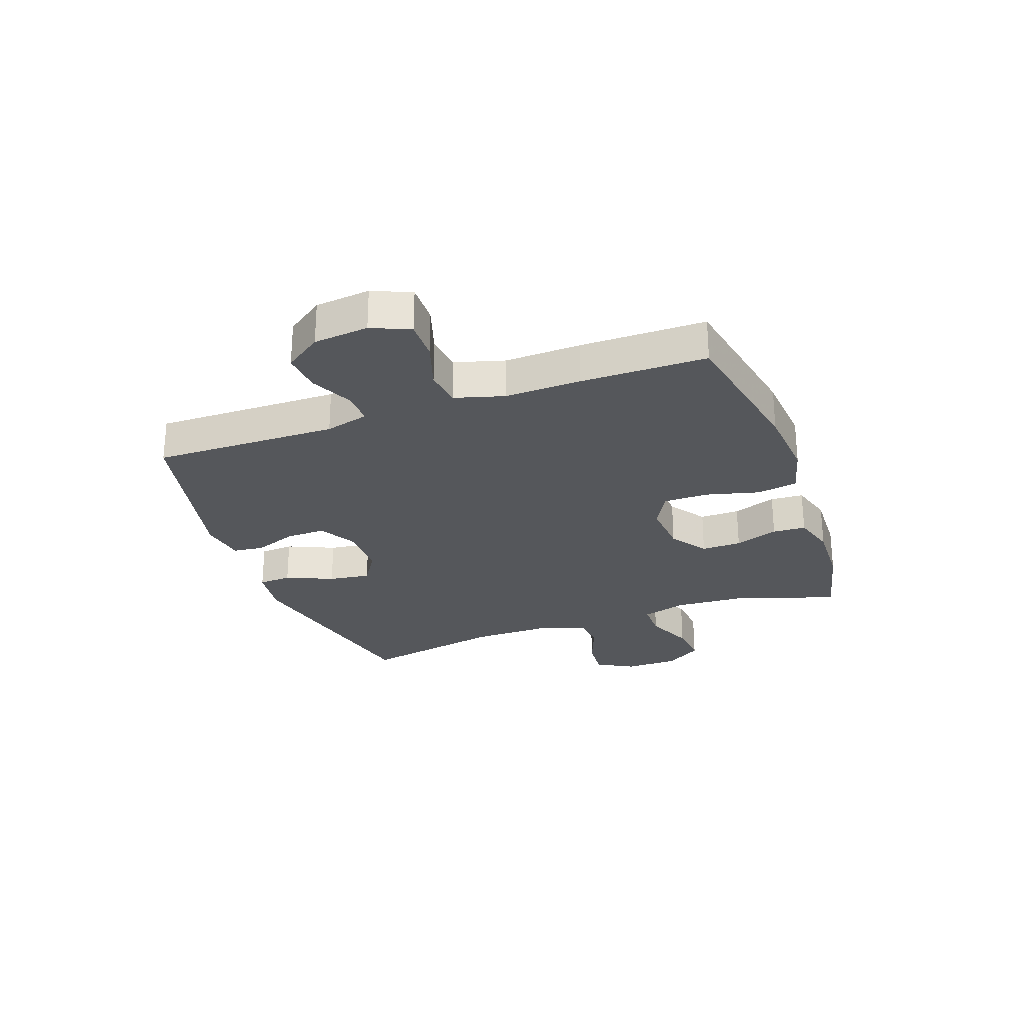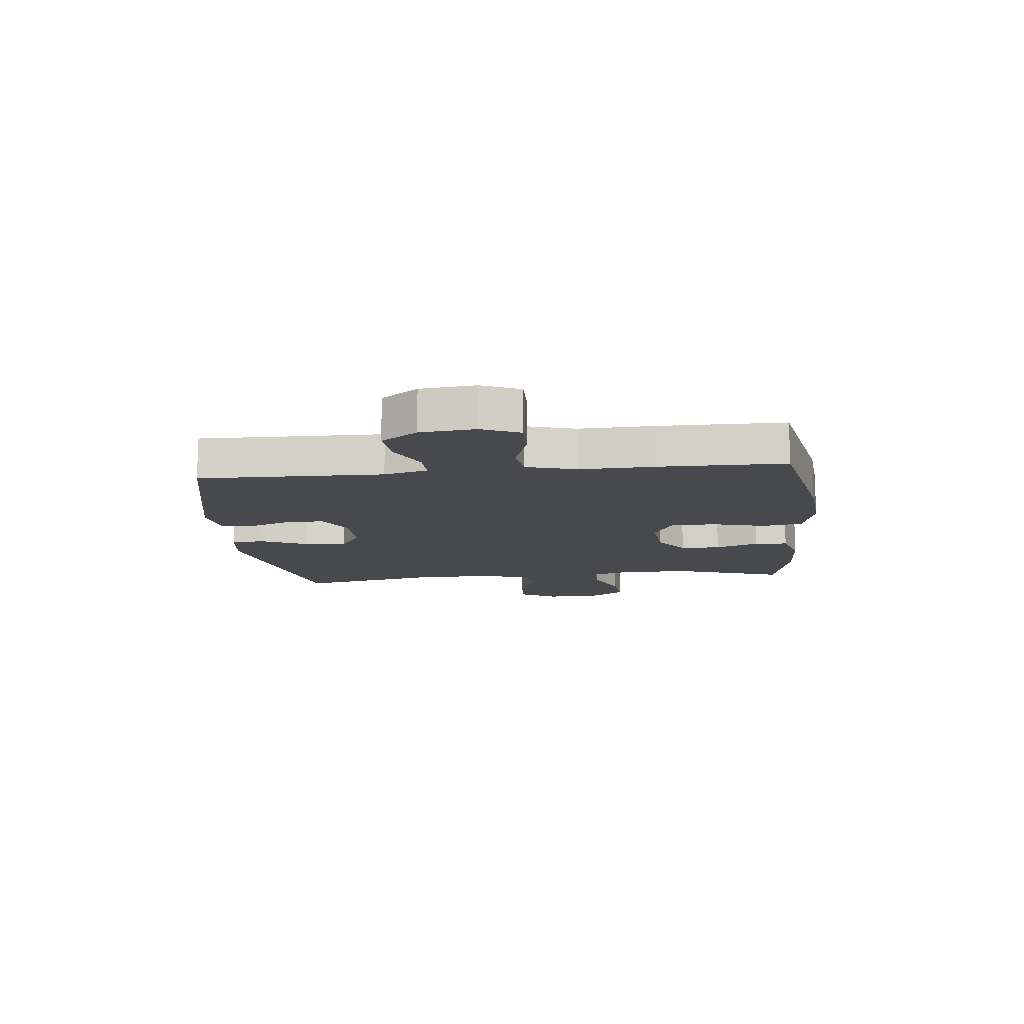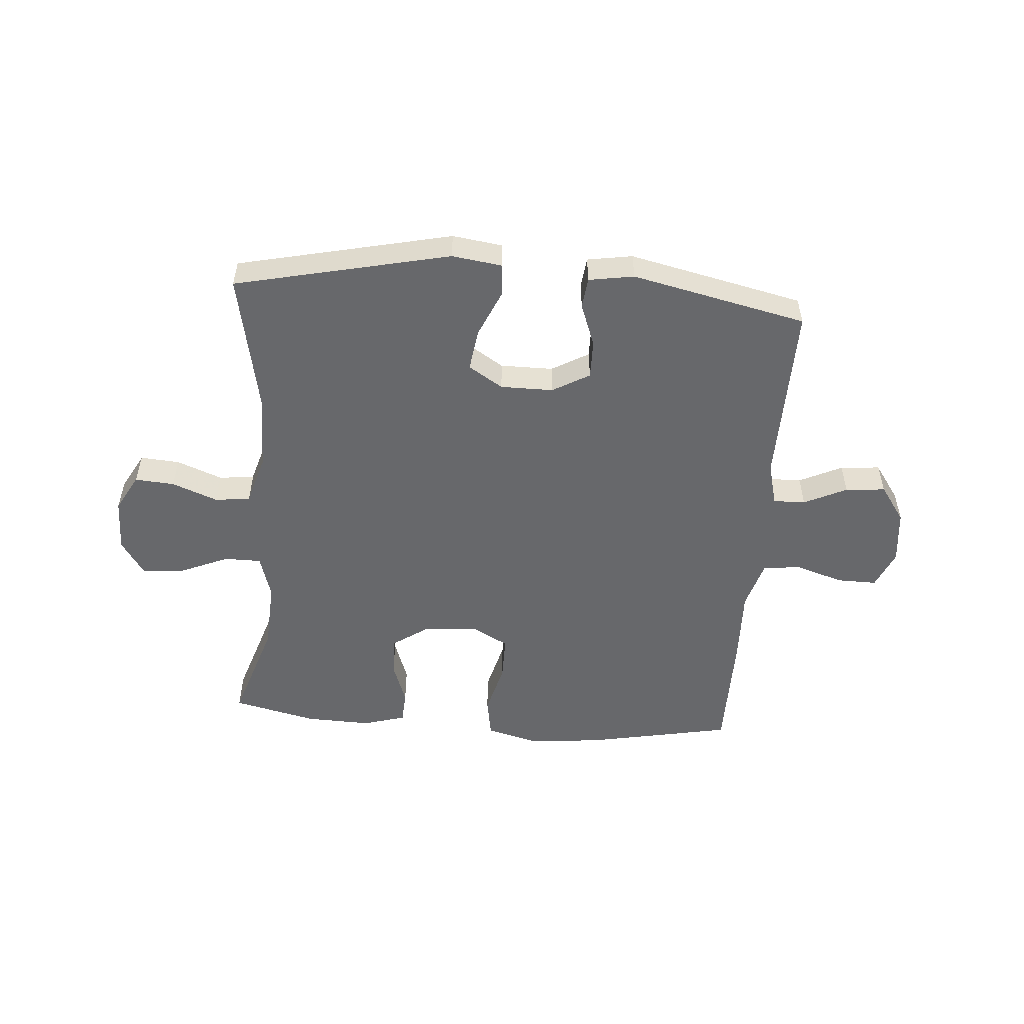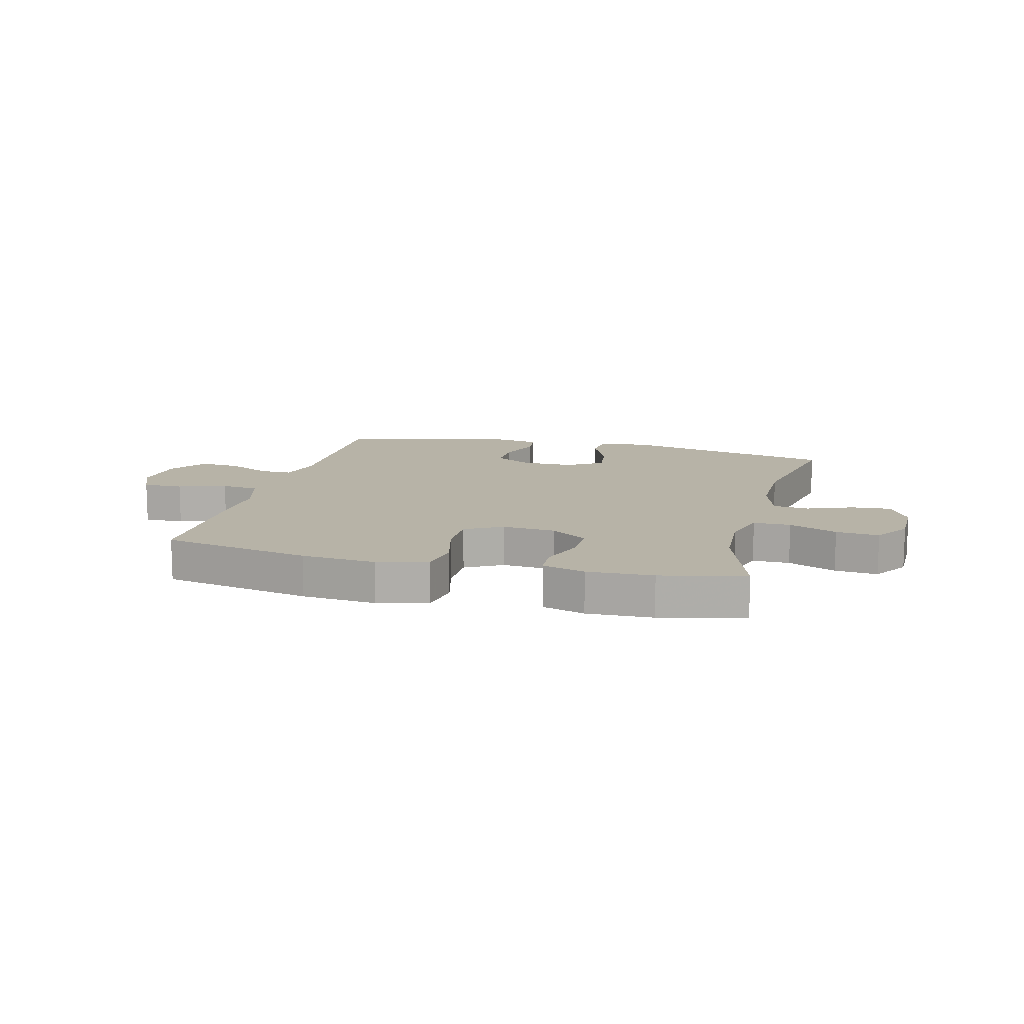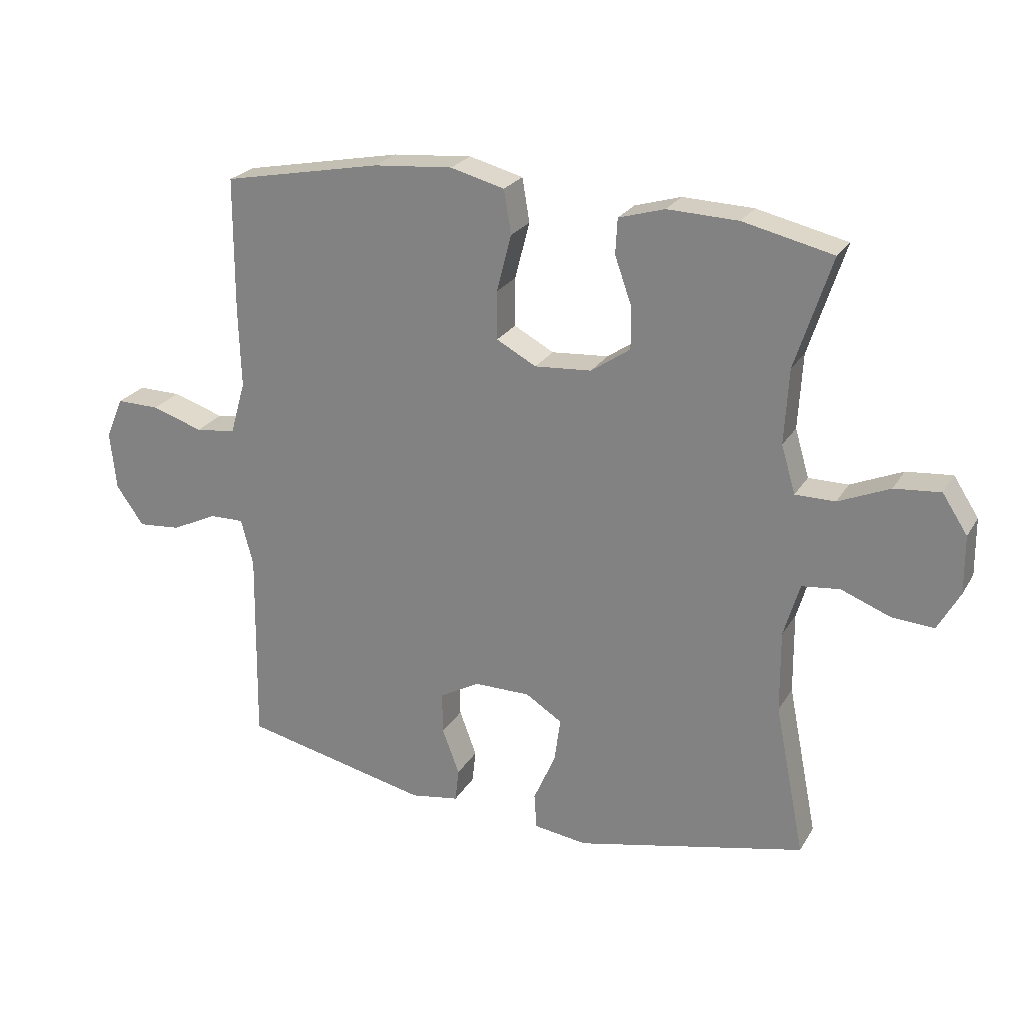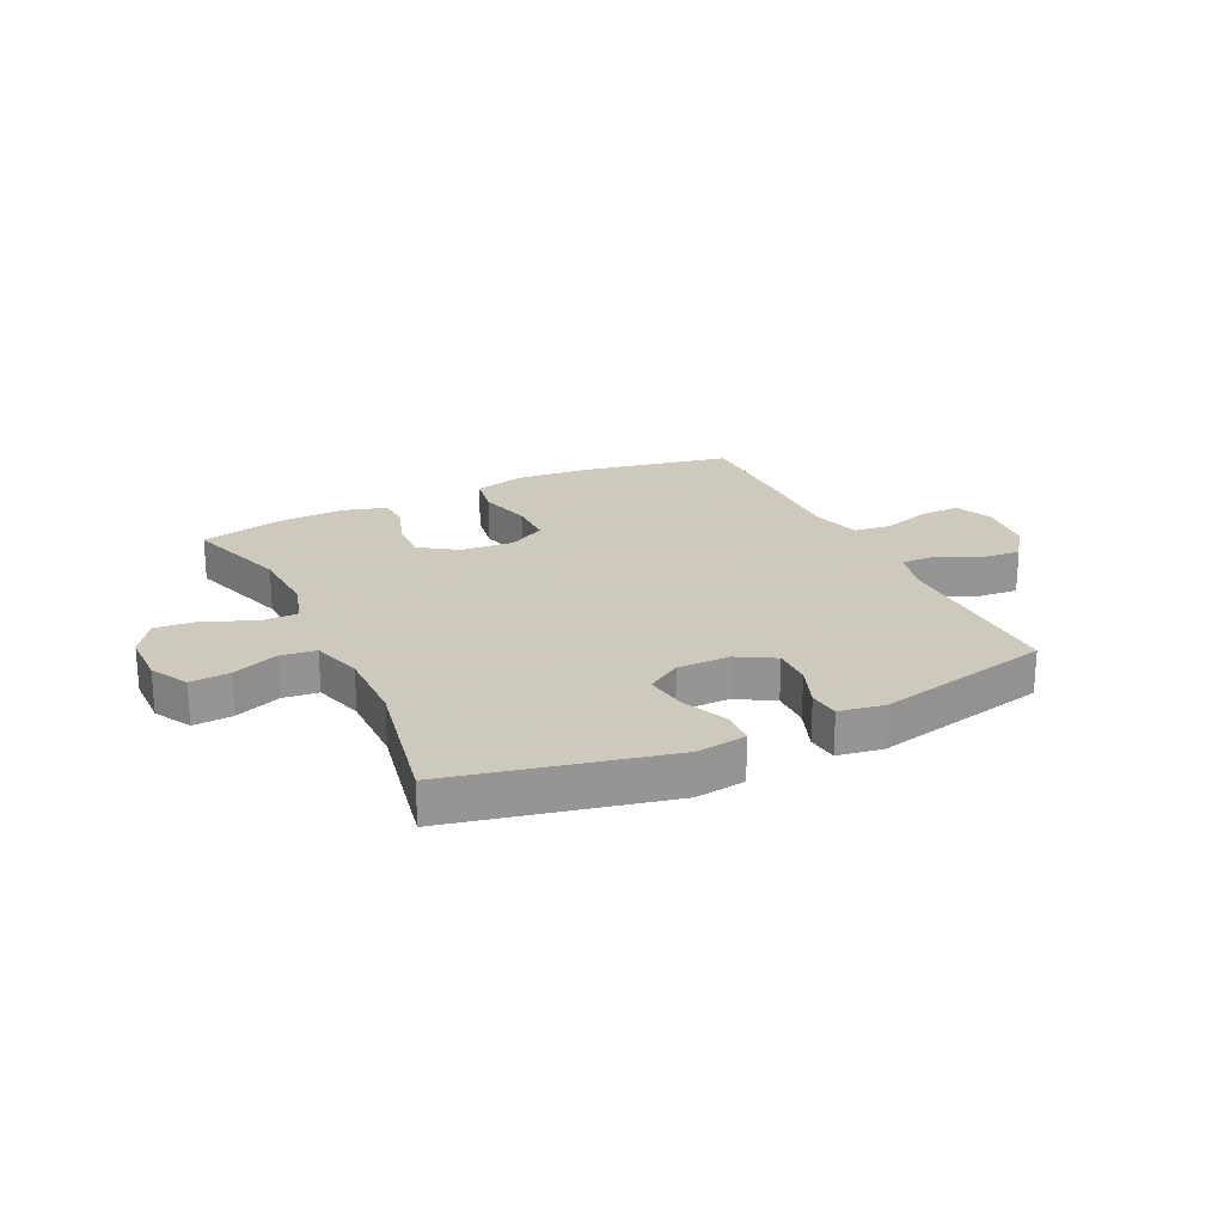
<metadata>
{"format":"obj","ext":"obj","renderer":"f3d","projection":"perspective","resolution":1024,"background":"white","views":[{"elev":-26.9,"azim":-70.2,"up":"+Y"},{"elev":-12.5,"azim":-84.0,"up":"+Y"},{"elev":-52.4,"azim":175.6,"up":"+Y"},{"elev":12.6,"azim":14.4,"up":"+Y"},{"elev":24.1,"azim":23.8,"up":"+Z"},{"elev":22.6,"azim":154.4,"up":"+Y"}]}
</metadata>
<code>
v 0.5 0.07 0.5
v 0.441 0.07 0.319
v 0.434 0.07 0.197
v 0.457 0.07 0.119
v 0.522 0.07 0.119
v 0.606 0.07 0.155
v 0.681 0.07 0.162
v 0.722 0.07 0.099
v 0.723 0.07 0.005
v 0.687 0.07 -0.06
v 0.618 0.07 -0.055
v 0.538 0.07 -0.024
v 0.476 0.07 -0.031
v 0.45 0.07 -0.119
v 0.451 0.07 -0.252
v 0.5 0.07 -0.5
v 0.124 0.07 -0.584
v 0.037 0.07 -0.572
v 0.033 0.07 -0.514
v 0.069 0.07 -0.432
v 0.079 0.07 -0.359
v 0.019 0.07 -0.321
v -0.073 0.07 -0.321
v -0.138 0.07 -0.358
v -0.137 0.07 -0.426
v -0.109 0.07 -0.501
v -0.115 0.07 -0.555
v -0.194 0.07 -0.568
v -0.5 0.07 -0.5
v -0.495 0.07 -0.178
v -0.515 0.07 -0.102
v -0.571 0.07 -0.103
v -0.646 0.07 -0.139
v -0.716 0.07 -0.145
v -0.761 0.07 -0.081
v -0.771 0.07 0.015
v -0.742 0.07 0.082
v -0.672 0.07 0.081
v -0.588 0.07 0.054
v -0.522 0.07 0.062
v -0.497 0.07 0.149
v -0.501 0.07 0.281
v -0.5 0.07 0.5
v -0.24 0.07 0.551
v -0.11 0.07 0.562
v -0.022 0.07 0.539
v -0.01 0.07 0.468
v -0.034 0.07 0.375
v -0.034 0.07 0.296
v 0.031 0.07 0.261
v 0.124 0.07 0.268
v 0.188 0.07 0.312
v 0.187 0.07 0.382
v 0.16 0.07 0.458
v 0.163 0.07 0.516
v 0.238 0.07 0.538
v 0.353 0.07 0.534
v 0.5 0 0.5
v 0.441 0 0.319
v 0.434 0 0.197
v 0.457 0 0.119
v 0.522 0 0.119
v 0.606 0 0.155
v 0.681 0 0.162
v 0.722 0 0.099
v 0.723 0 0.005
v 0.687 0 -0.06
v 0.618 0 -0.055
v 0.538 0 -0.024
v 0.476 0 -0.031
v 0.45 0 -0.119
v 0.451 0 -0.252
v 0.5 0 -0.5
v 0.124 0 -0.584
v 0.037 0 -0.572
v 0.033 0 -0.514
v 0.069 0 -0.432
v 0.079 0 -0.359
v 0.019 0 -0.321
v -0.073 0 -0.321
v -0.138 0 -0.358
v -0.137 0 -0.426
v -0.109 0 -0.501
v -0.115 0 -0.555
v -0.194 0 -0.568
v -0.5 0 -0.5
v -0.495 0 -0.178
v -0.515 0 -0.102
v -0.571 0 -0.103
v -0.646 0 -0.139
v -0.716 0 -0.145
v -0.761 0 -0.081
v -0.771 0 0.015
v -0.742 0 0.082
v -0.672 0 0.081
v -0.588 0 0.054
v -0.522 0 0.062
v -0.497 0 0.149
v -0.501 0 0.281
v -0.5 0 0.5
v -0.24 0 0.551
v -0.11 0 0.562
v -0.022 0 0.539
v -0.01 0 0.468
v -0.034 0 0.375
v -0.034 0 0.296
v 0.031 0 0.261
v 0.124 0 0.268
v 0.188 0 0.312
v 0.187 0 0.382
v 0.16 0 0.458
v 0.163 0 0.516
v 0.238 0 0.538
v 0.353 0 0.534
f 56 57 1 2
f 53 54 55 56
f 52 53 56 2
f 51 52 2 3
f 50 51 3 4
f 45 46 47 48
f 45 48 49
f 44 45 49
f 41 42 43 44
f 40 41 44 49
f 36 37 38 39
f 36 39 40
f 35 36 40
f 32 33 34 35
f 31 32 35 40
f 30 31 40 49
f 25 26 27 28
f 24 25 28 29
f 23 24 29 30
f 17 18 19 20
f 15 16 17 20
f 14 15 20 21
f 13 14 21 22
f 9 10 11 12
f 9 12 13
f 8 9 13
f 5 6 7 8
f 4 5 8 13
f 50 4 13 22
f 30 49 50
f 22 23 30 50
f 59 58 114 113
f 113 112 111 110
f 59 113 110 109
f 60 59 109 108
f 61 60 108 107
f 105 104 103 102
f 106 105 102
f 106 102 101
f 101 100 99 98
f 106 101 98 97
f 96 95 94 93
f 97 96 93
f 97 93 92
f 92 91 90 89
f 97 92 89 88
f 106 97 88 87
f 85 84 83 82
f 86 85 82 81
f 87 86 81 80
f 77 76 75 74
f 77 74 73 72
f 78 77 72 71
f 79 78 71 70
f 69 68 67 66
f 70 69 66
f 70 66 65
f 65 64 63 62
f 70 65 62 61
f 79 70 61 107
f 107 106 87
f 107 87 80 79
f 1 58 59 2
f 2 59 60 3
f 3 60 61 4
f 4 61 62 5
f 5 62 63 6
f 6 63 64 7
f 7 64 65 8
f 8 65 66 9
f 9 66 67 10
f 10 67 68 11
f 11 68 69 12
f 12 69 70 13
f 13 70 71 14
f 14 71 72 15
f 15 72 73 16
f 16 73 74 17
f 17 74 75 18
f 18 75 76 19
f 19 76 77 20
f 20 77 78 21
f 21 78 79 22
f 22 79 80 23
f 23 80 81 24
f 24 81 82 25
f 25 82 83 26
f 26 83 84 27
f 27 84 85 28
f 28 85 86 29
f 29 86 87 30
f 30 87 88 31
f 31 88 89 32
f 32 89 90 33
f 33 90 91 34
f 34 91 92 35
f 35 92 93 36
f 36 93 94 37
f 37 94 95 38
f 38 95 96 39
f 39 96 97 40
f 40 97 98 41
f 41 98 99 42
f 42 99 100 43
f 43 100 101 44
f 44 101 102 45
f 45 102 103 46
f 46 103 104 47
f 47 104 105 48
f 48 105 106 49
f 49 106 107 50
f 50 107 108 51
f 51 108 109 52
f 52 109 110 53
f 53 110 111 54
f 54 111 112 55
f 55 112 113 56
f 56 113 114 57
f 57 114 58 1

</code>
